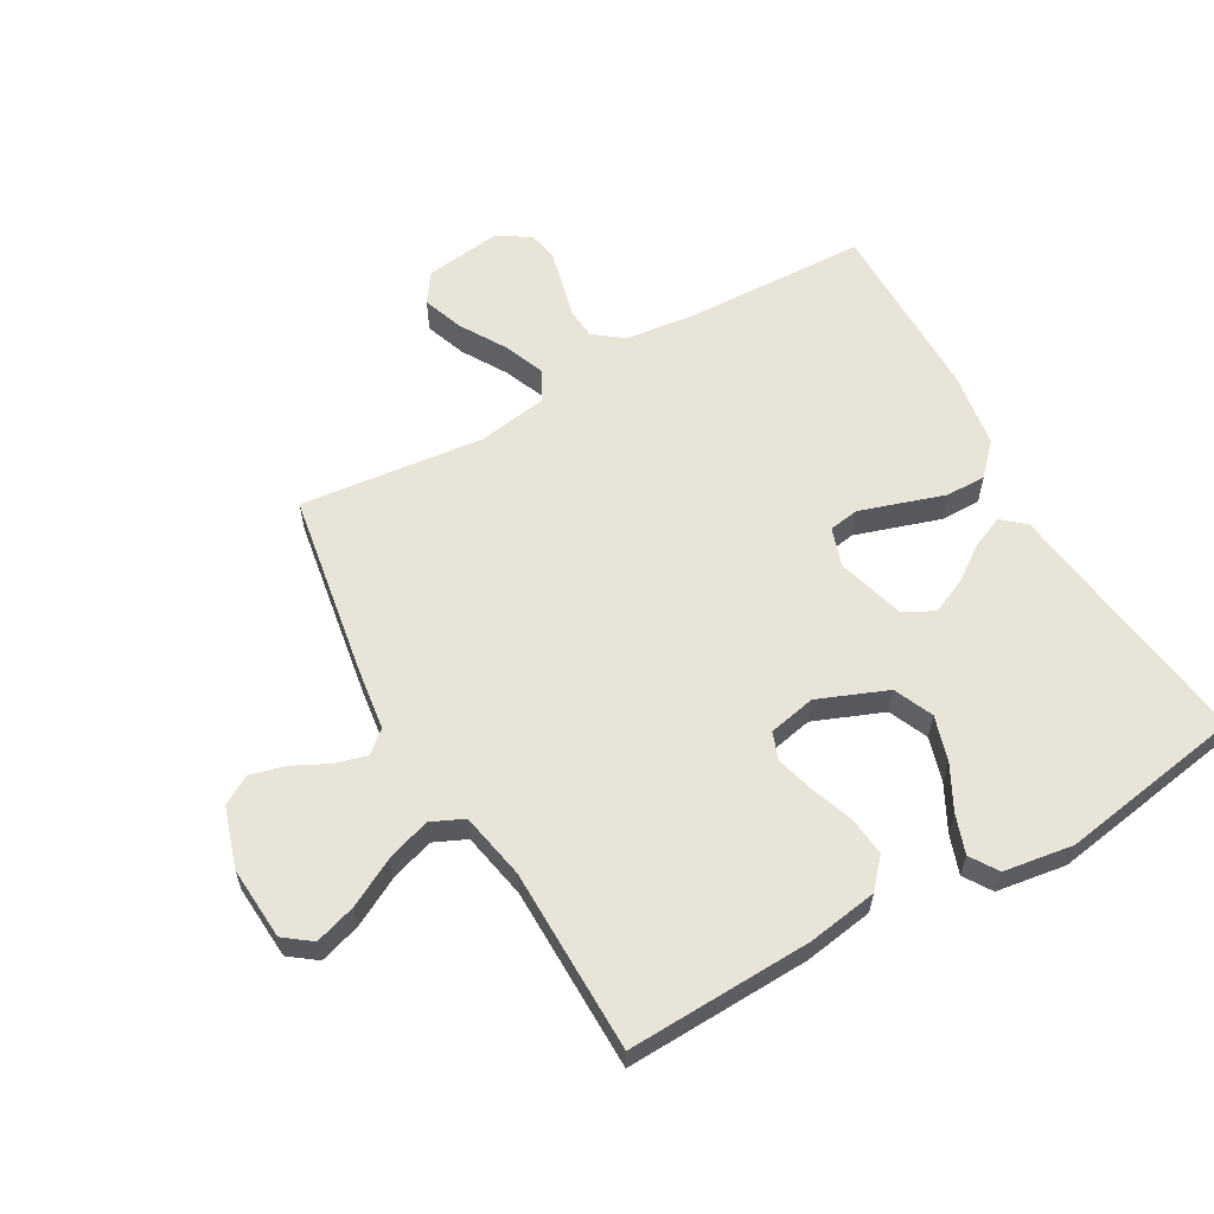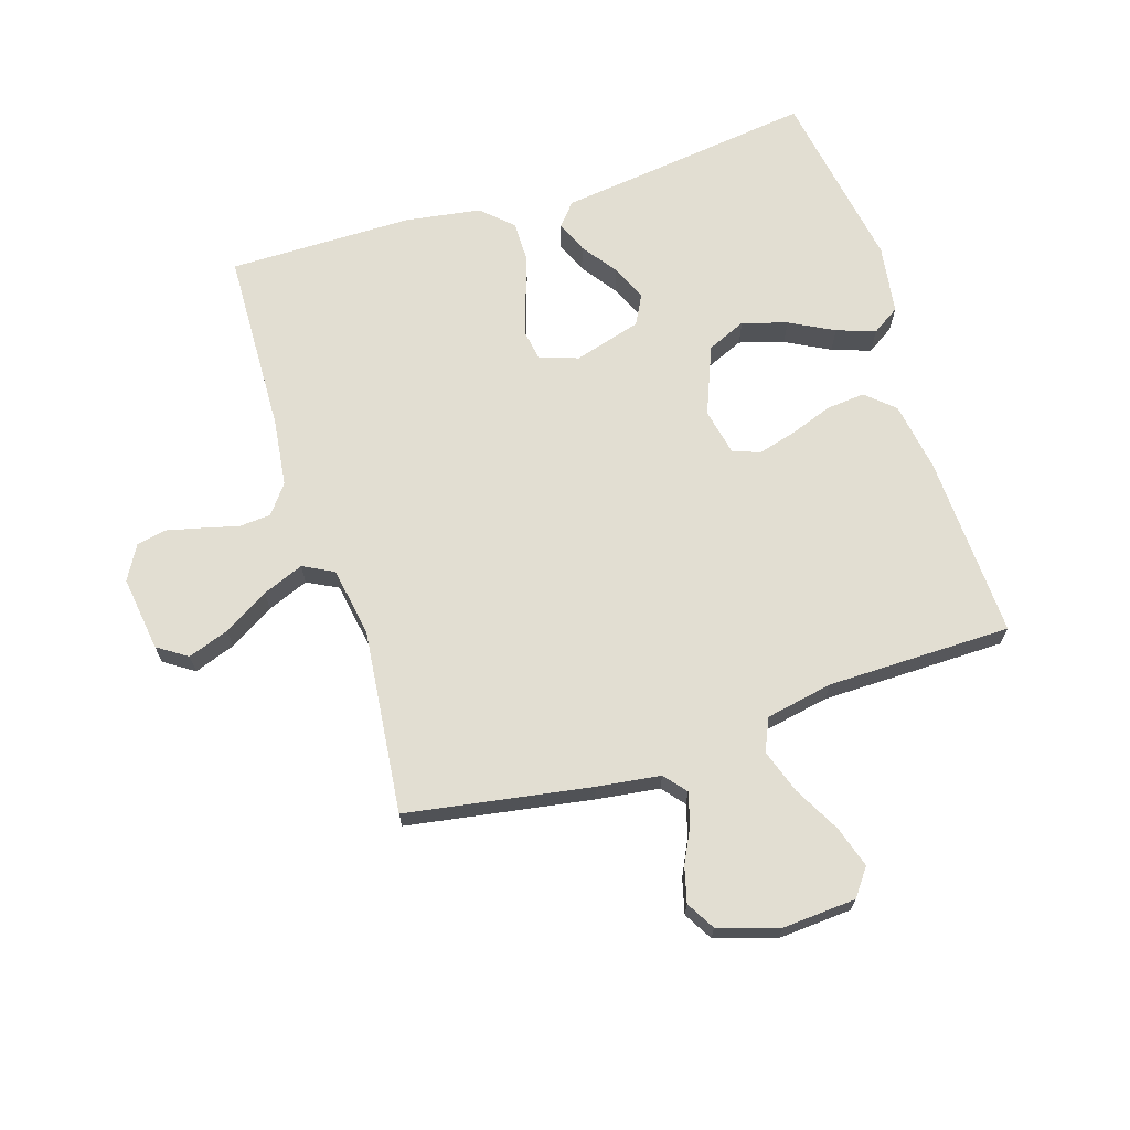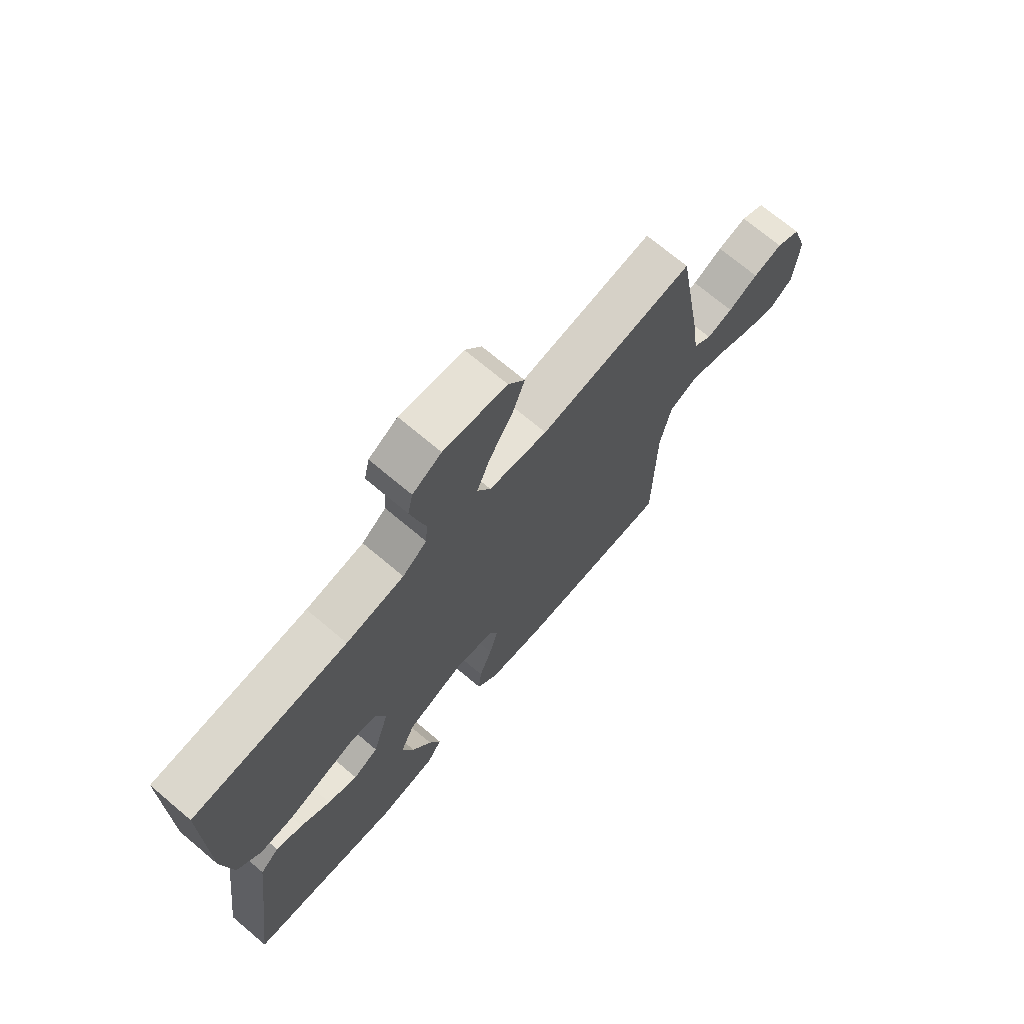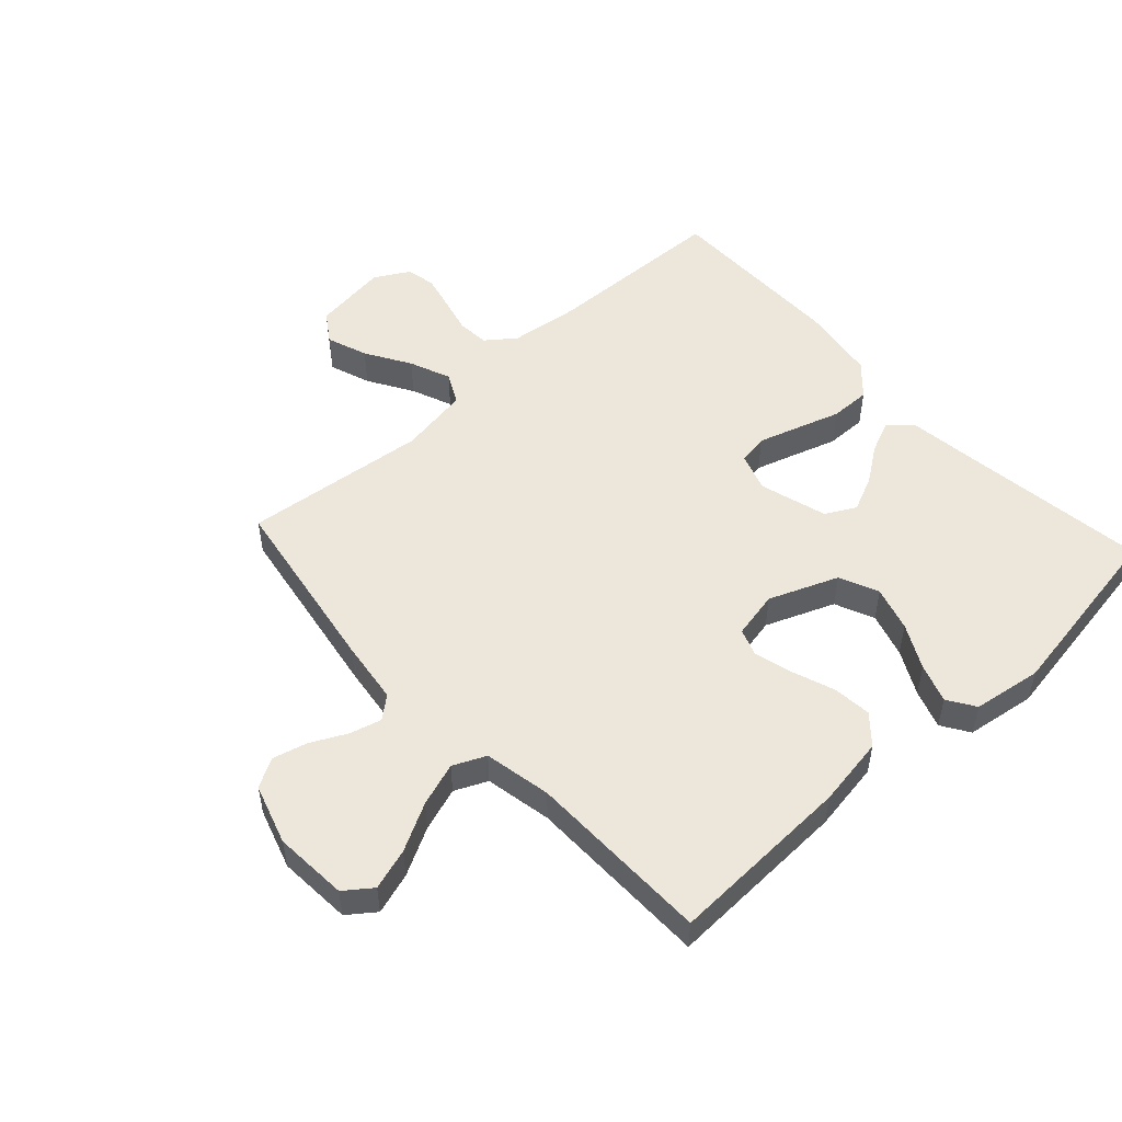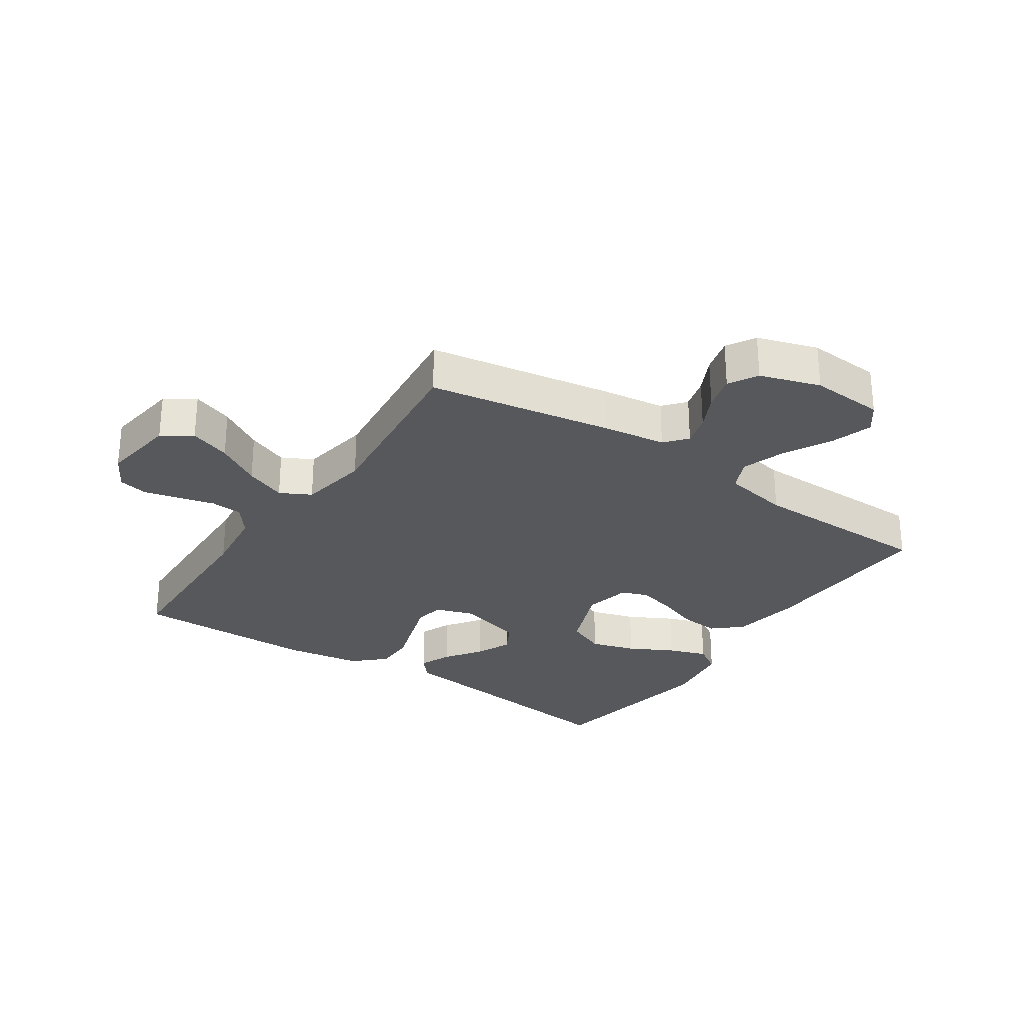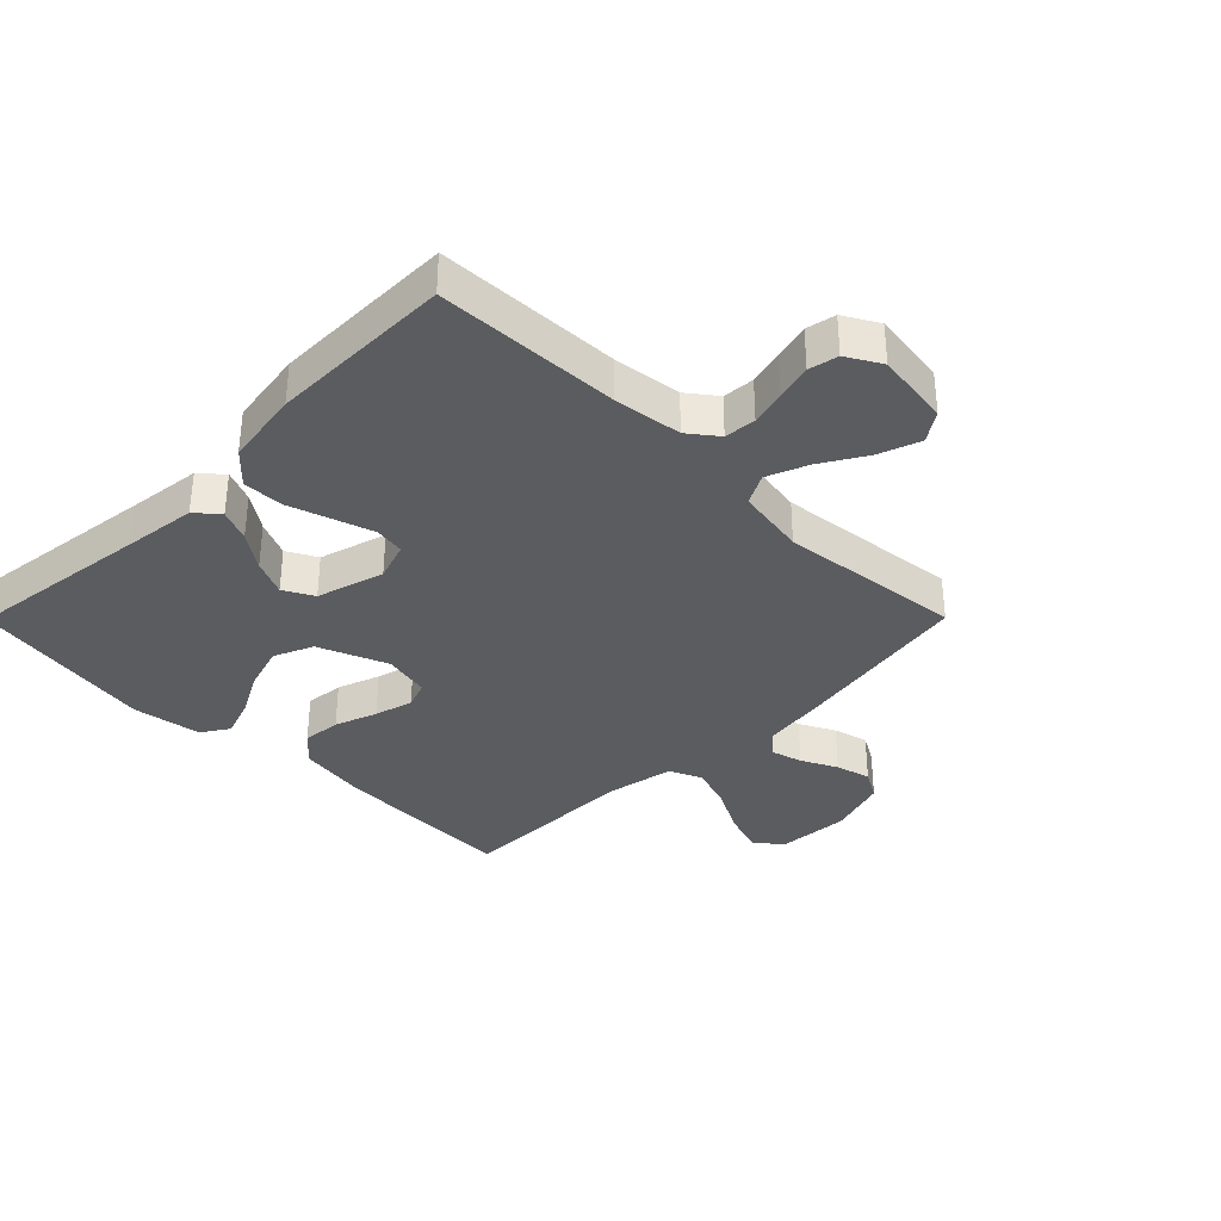
<metadata>
{"format":"obj","ext":"obj","renderer":"f3d","projection":"perspective","resolution":1024,"background":"white","views":[{"elev":60.1,"azim":150.4,"up":"+Y"},{"elev":68.0,"azim":72.4,"up":"+Y"},{"elev":71.3,"azim":-49.9,"up":"+Z"},{"elev":51.7,"azim":137.4,"up":"+Y"},{"elev":-28.2,"azim":56.0,"up":"+Y"},{"elev":-34.9,"azim":-44.8,"up":"+Y"}]}
</metadata>
<code>
v 0.5 0.07 -0.5
v 0.2 0.07 -0.489
v 0.086 0.07 -0.471
v 0.045 0.07 -0.425
v 0.051 0.07 -0.362
v 0.076 0.07 -0.293
v 0.093 0.07 -0.23
v 0.077 0.07 -0.186
v 0 0.07 -0.17
v -0.112 0.07 -0.215
v -0.14 0.07 -0.279
v -0.118 0.07 -0.352
v -0.08 0.07 -0.424
v -0.058 0.07 -0.487
v -0.087 0.07 -0.532
v -0.2 0.07 -0.549
v -0.5 0.07 -0.5
v -0.461 0.07 -0.2
v -0.446 0.07 -0.079
v -0.409 0.07 -0.047
v -0.357 0.07 -0.069
v -0.299 0.07 -0.11
v -0.241 0.07 -0.136
v -0.192 0.07 -0.11
v -0.16 0.07 0
v -0.181 0.07 0.063
v -0.23 0.07 0.071
v -0.296 0.07 0.05
v -0.367 0.07 0.027
v -0.433 0.07 0.026
v -0.48 0.07 0.076
v -0.499 0.07 0.2
v -0.5 0.07 0.5
v -0.2 0.07 0.51
v -0.088 0.07 0.524
v -0.041 0.07 0.56
v -0.037 0.07 0.612
v -0.052 0.07 0.67
v -0.066 0.07 0.728
v -0.056 0.07 0.776
v 0 0.07 0.808
v 0.123 0.07 0.791
v 0.155 0.07 0.743
v 0.131 0.07 0.676
v 0.087 0.07 0.603
v 0.06 0.07 0.536
v 0.086 0.07 0.486
v 0.2 0.07 0.467
v 0.5 0.07 0.5
v 0.55 0.07 0.2
v 0.564 0.07 0.097
v 0.6 0.07 0.067
v 0.651 0.07 0.081
v 0.709 0.07 0.11
v 0.766 0.07 0.125
v 0.813 0.07 0.098
v 0.844 0.07 0
v 0.836 0.07 -0.12
v 0.792 0.07 -0.153
v 0.725 0.07 -0.132
v 0.648 0.07 -0.091
v 0.577 0.07 -0.067
v 0.524 0.07 -0.091
v 0.503 0.07 -0.2
v 0.5 0 -0.5
v 0.2 0 -0.489
v 0.086 0 -0.471
v 0.045 0 -0.425
v 0.051 0 -0.362
v 0.076 0 -0.293
v 0.093 0 -0.23
v 0.077 0 -0.186
v 0 0 -0.17
v -0.112 0 -0.215
v -0.14 0 -0.279
v -0.118 0 -0.352
v -0.08 0 -0.424
v -0.058 0 -0.487
v -0.087 0 -0.532
v -0.2 0 -0.549
v -0.5 0 -0.5
v -0.461 0 -0.2
v -0.446 0 -0.079
v -0.409 0 -0.047
v -0.357 0 -0.069
v -0.299 0 -0.11
v -0.241 0 -0.136
v -0.192 0 -0.11
v -0.16 0 0
v -0.181 0 0.063
v -0.23 0 0.071
v -0.296 0 0.05
v -0.367 0 0.027
v -0.433 0 0.026
v -0.48 0 0.076
v -0.499 0 0.2
v -0.5 0 0.5
v -0.2 0 0.51
v -0.088 0 0.524
v -0.041 0 0.56
v -0.037 0 0.612
v -0.052 0 0.67
v -0.066 0 0.728
v -0.056 0 0.776
v 0 0 0.808
v 0.123 0 0.791
v 0.155 0 0.743
v 0.131 0 0.676
v 0.087 0 0.603
v 0.06 0 0.536
v 0.086 0 0.486
v 0.2 0 0.467
v 0.5 0 0.5
v 0.55 0 0.2
v 0.564 0 0.097
v 0.6 0 0.067
v 0.651 0 0.081
v 0.709 0 0.11
v 0.766 0 0.125
v 0.813 0 0.098
v 0.844 0 0
v 0.836 0 -0.12
v 0.792 0 -0.153
v 0.725 0 -0.132
v 0.648 0 -0.091
v 0.577 0 -0.067
v 0.524 0 -0.091
v 0.503 0 -0.2
f 58 59 60 61
f 58 61 62
f 57 58 62
f 56 57 62
f 53 54 55 56
f 52 53 56 62
f 51 52 62 63
f 48 49 50 51
f 47 48 51 63
f 42 43 44 45
f 42 45 46
f 41 42 46
f 40 41 46
f 37 38 39 40
f 37 40 46
f 36 37 46 47
f 31 32 33 34
f 31 34 35
f 28 29 30 31
f 27 28 31 35
f 26 27 35 36
f 19 20 21 22
f 18 19 22 23
f 17 18 23
f 16 17 23 24
f 12 13 14 15
f 11 12 15 16
f 3 4 5 6
f 3 6 7
f 64 1 2 3
f 64 3 7
f 63 64 7 8
f 47 63 8 9
f 25 26 36 47
f 25 47 9 10
f 11 16 24 25
f 10 11 25
f 125 124 123 122
f 126 125 122
f 126 122 121
f 126 121 120
f 120 119 118 117
f 126 120 117 116
f 127 126 116 115
f 115 114 113 112
f 127 115 112 111
f 109 108 107 106
f 110 109 106
f 110 106 105
f 110 105 104
f 104 103 102 101
f 110 104 101
f 111 110 101 100
f 98 97 96 95
f 99 98 95
f 95 94 93 92
f 99 95 92 91
f 100 99 91 90
f 86 85 84 83
f 87 86 83 82
f 87 82 81
f 88 87 81 80
f 79 78 77 76
f 80 79 76 75
f 70 69 68 67
f 71 70 67
f 67 66 65 128
f 71 67 128
f 72 71 128 127
f 73 72 127 111
f 111 100 90 89
f 74 73 111 89
f 89 88 80 75
f 89 75 74
f 1 65 66 2
f 2 66 67 3
f 3 67 68 4
f 4 68 69 5
f 5 69 70 6
f 6 70 71 7
f 7 71 72 8
f 8 72 73 9
f 9 73 74 10
f 10 74 75 11
f 11 75 76 12
f 12 76 77 13
f 13 77 78 14
f 14 78 79 15
f 15 79 80 16
f 16 80 81 17
f 17 81 82 18
f 18 82 83 19
f 19 83 84 20
f 20 84 85 21
f 21 85 86 22
f 22 86 87 23
f 23 87 88 24
f 24 88 89 25
f 25 89 90 26
f 26 90 91 27
f 27 91 92 28
f 28 92 93 29
f 29 93 94 30
f 30 94 95 31
f 31 95 96 32
f 32 96 97 33
f 33 97 98 34
f 34 98 99 35
f 35 99 100 36
f 36 100 101 37
f 37 101 102 38
f 38 102 103 39
f 39 103 104 40
f 40 104 105 41
f 41 105 106 42
f 42 106 107 43
f 43 107 108 44
f 44 108 109 45
f 45 109 110 46
f 46 110 111 47
f 47 111 112 48
f 48 112 113 49
f 49 113 114 50
f 50 114 115 51
f 51 115 116 52
f 52 116 117 53
f 53 117 118 54
f 54 118 119 55
f 55 119 120 56
f 56 120 121 57
f 57 121 122 58
f 58 122 123 59
f 59 123 124 60
f 60 124 125 61
f 61 125 126 62
f 62 126 127 63
f 63 127 128 64
f 64 128 65 1

</code>
